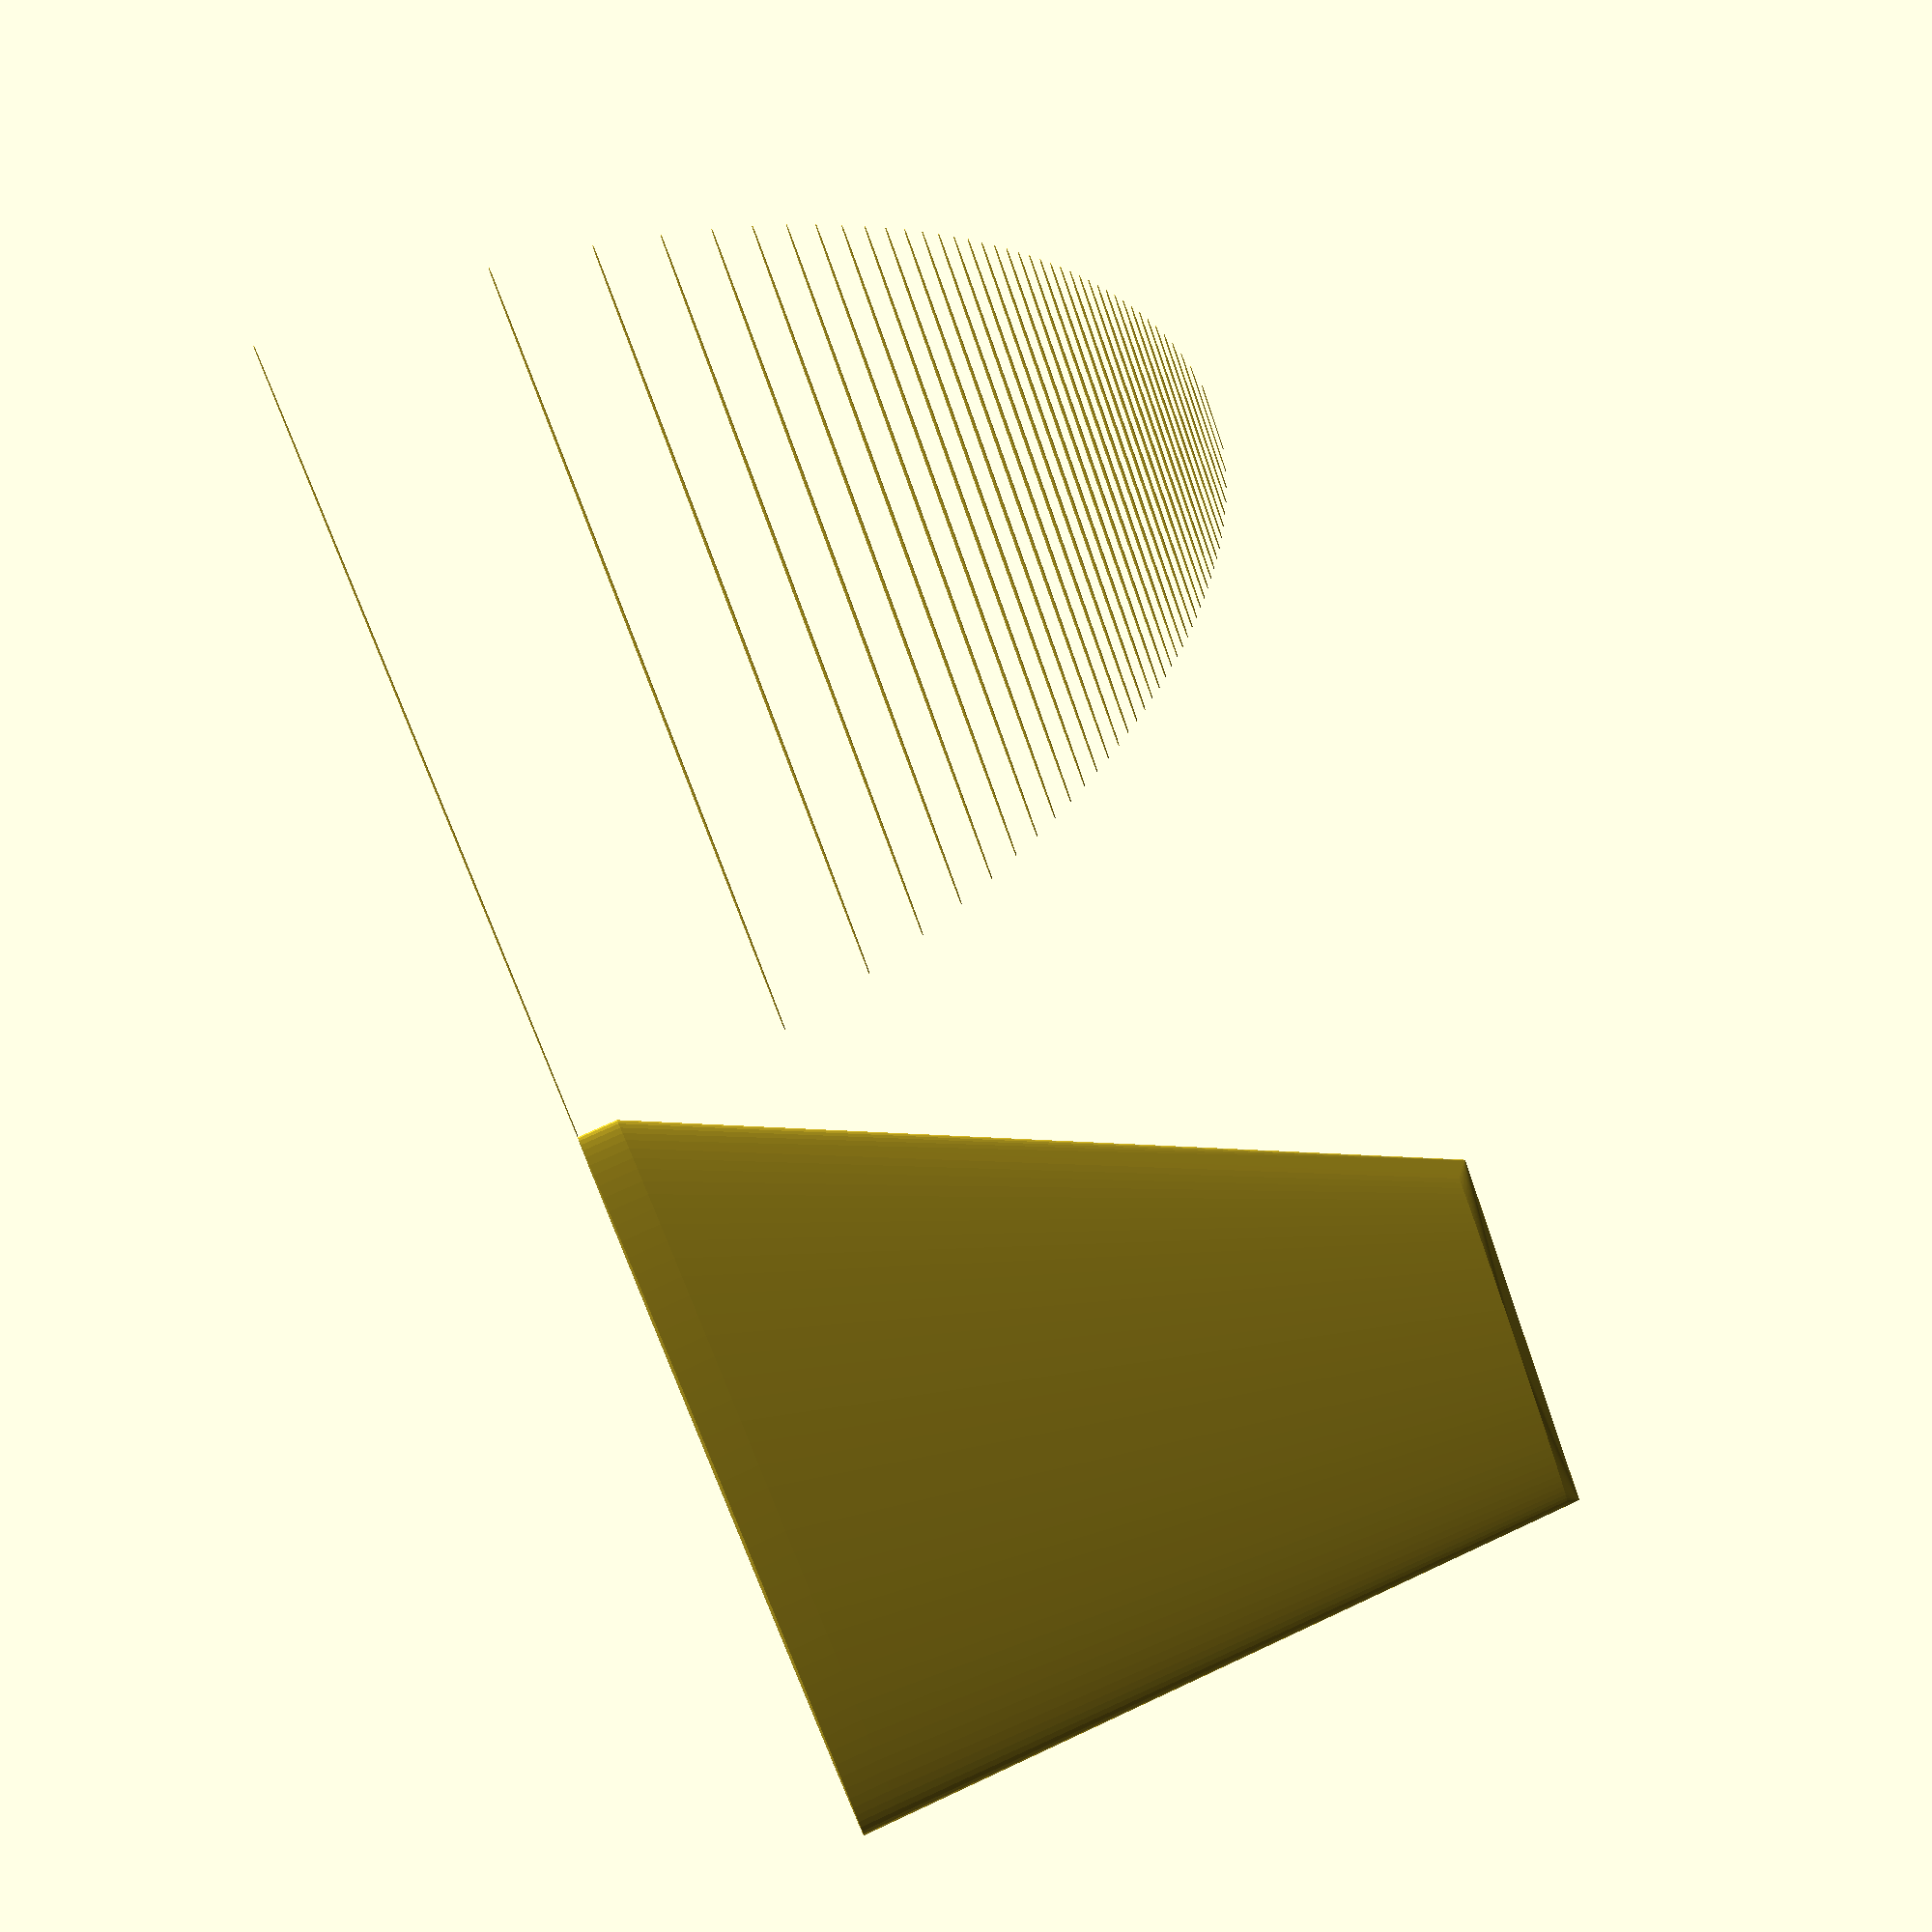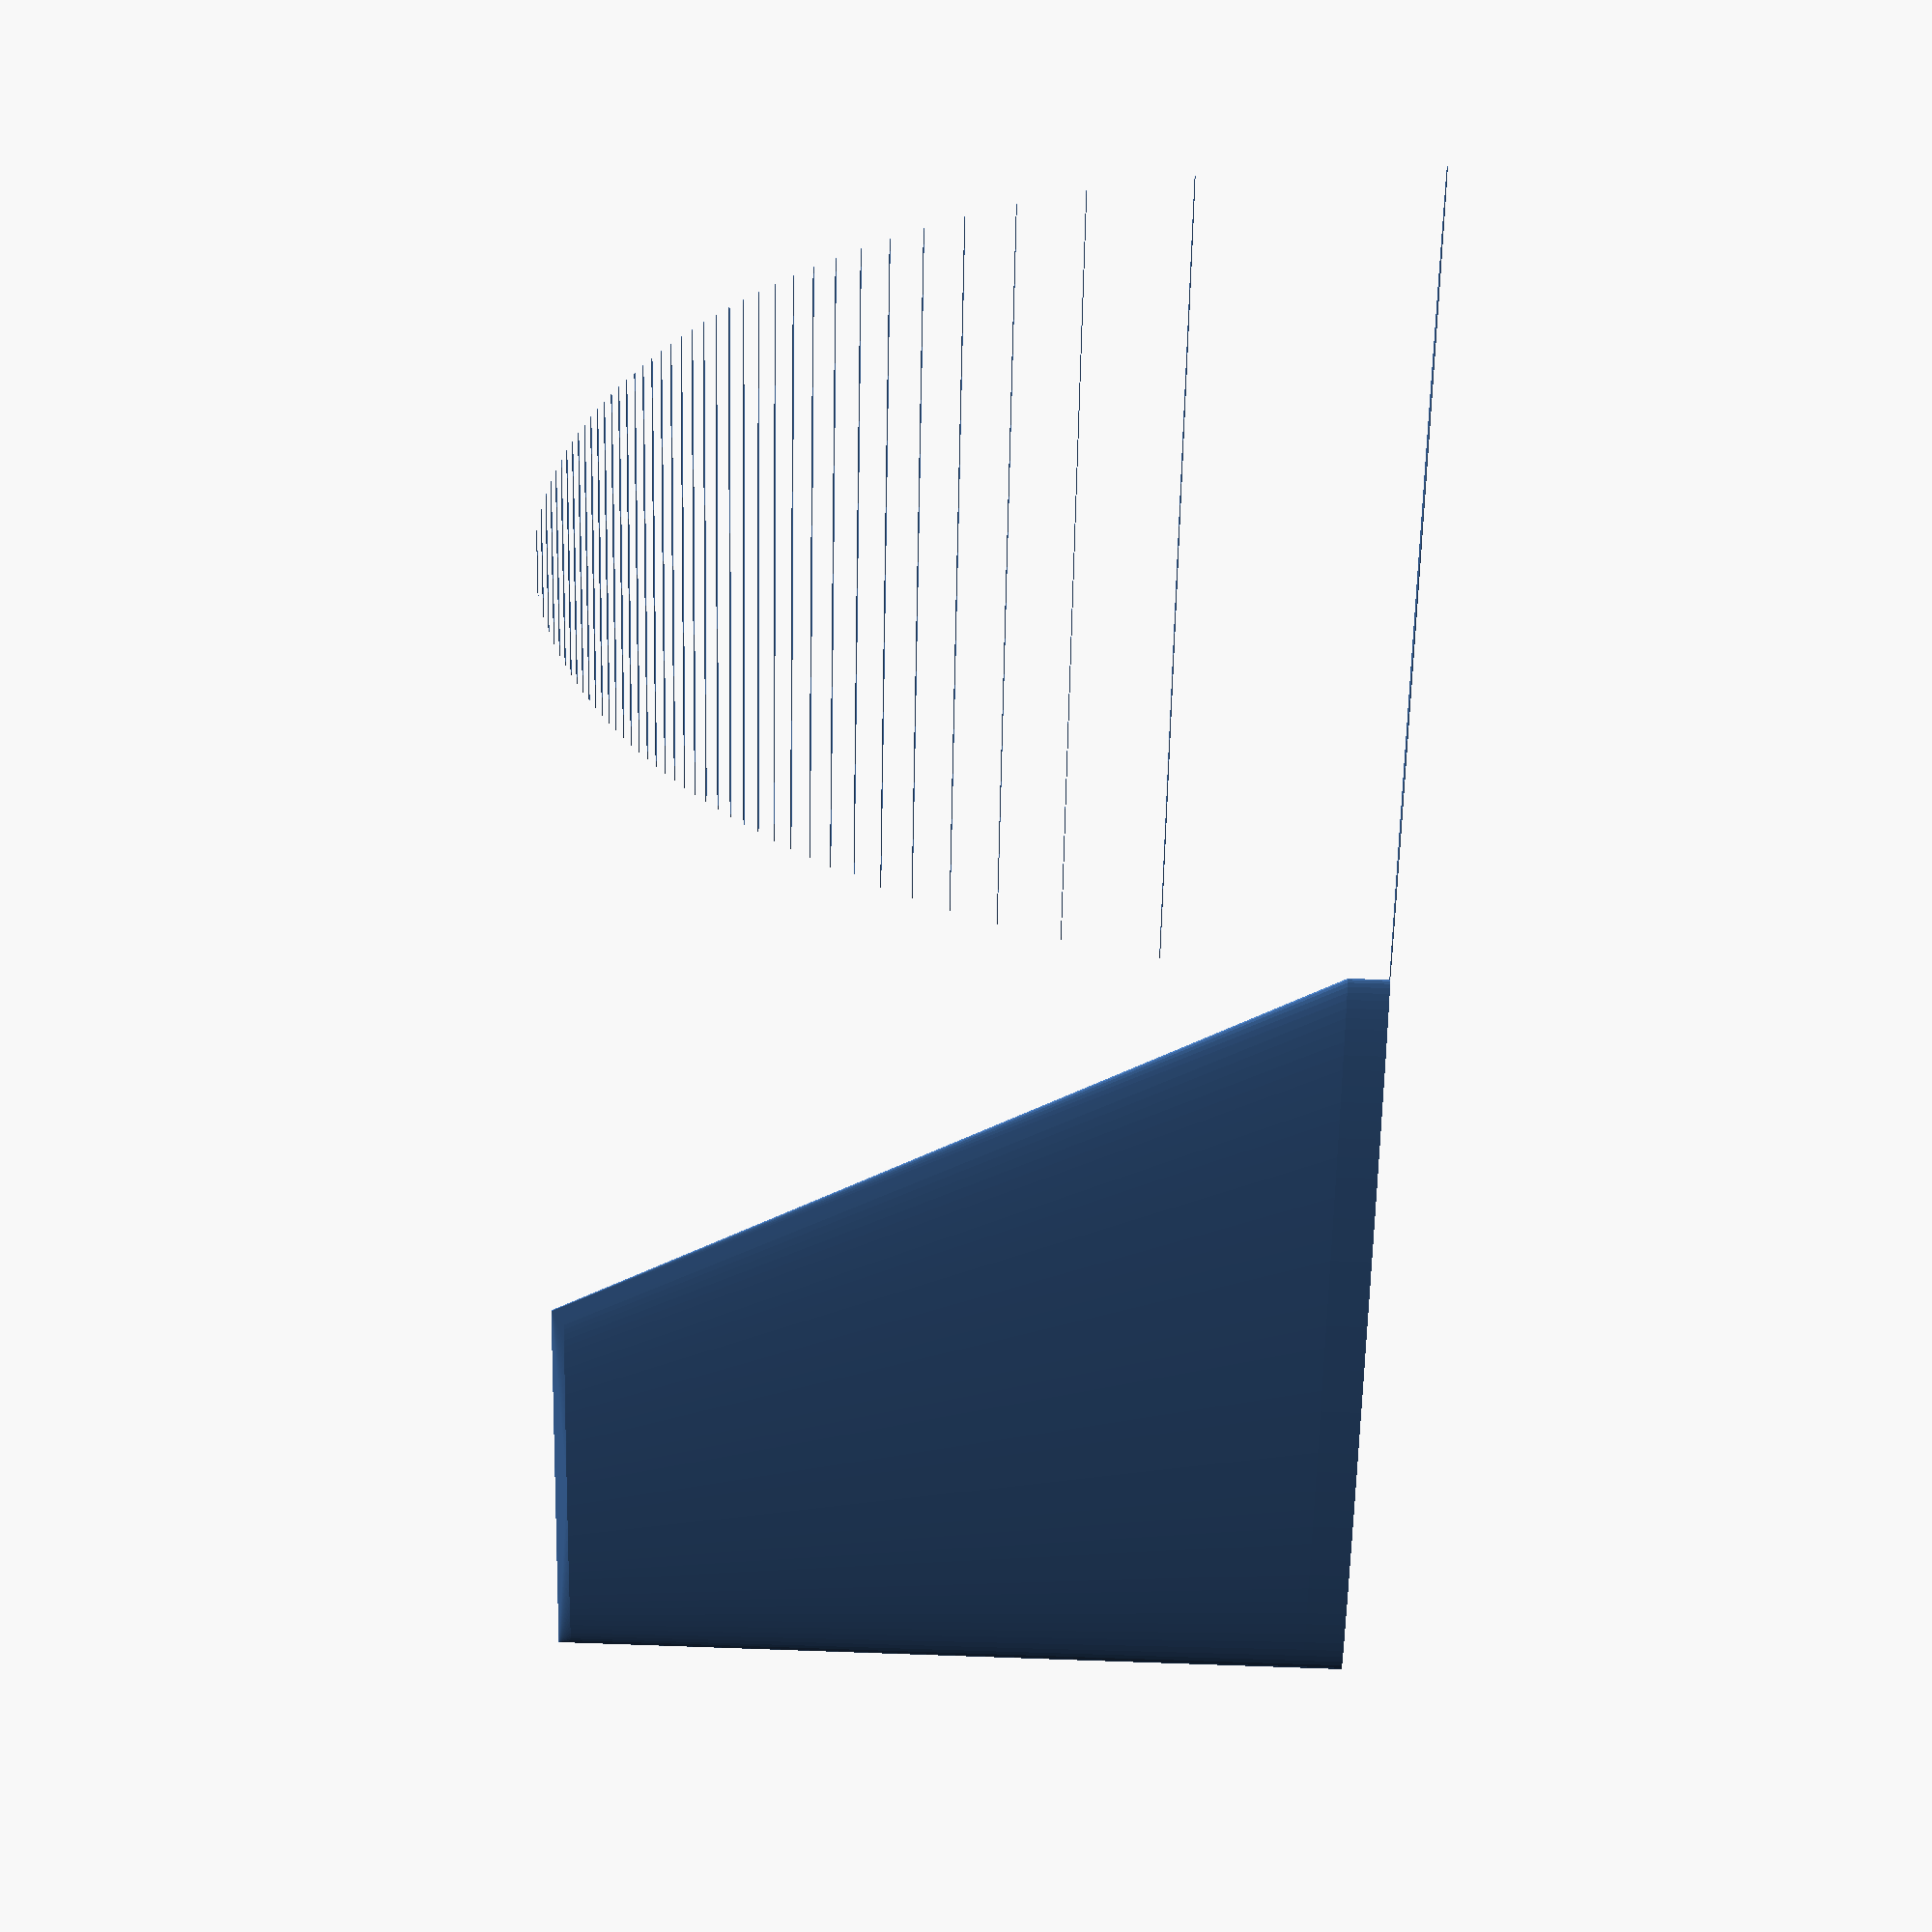
<openscad>
/*
MIT License

Copyright (c) 2019 Jose D. Saura

Permission is hereby granted, free of charge, to any person obtaining a copy
of this software and associated documentation files (the "Software"), to deal
in the Software without restriction, including without limitation the rights
to use, copy, modify, merge, publish, distribute, sublicense, and/or sell
copies of the Software, and to permit persons to whom the Software is
furnished to do so, subject to the following conditions:

The above copyright notice and this permission notice shall be included in all
copies or substantial portions of the Software.

THE SOFTWARE IS PROVIDED "AS IS", WITHOUT WARRANTY OF ANY KIND, EXPRESS OR
IMPLIED, INCLUDING BUT NOT LIMITED TO THE WARRANTIES OF MERCHANTABILITY,
FITNESS FOR A PARTICULAR PURPOSE AND NONINFRINGEMENT. IN NO EVENT SHALL THE
AUTHORS OR COPYRIGHT HOLDERS BE LIABLE FOR ANY CLAIM, DAMAGES OR OTHER
LIABILITY, WHETHER IN AN ACTION OF CONTRACT, TORT OR OTHERWISE, ARISING FROM,
OUT OF OR IN CONNECTION WITH THE SOFTWARE OR THE USE OR OTHER DEALINGS IN THE
SOFTWARE.
*/

// 
// More about fins:
//  https://www.nakka-rocketry.net/fins.html 

module fin_delta_clipped(h, base_width) {
    
    t= base_width/h;
    
    hull() {
        
        linear_extrude(100*t)
            translate([h/2,0, 0])
               scale([1, t]) circle(r=h/2);
        
        translate([0,0, h*0.98])
        linear_extrude(10*t)
            translate([h*.75,0, 33])
               scale([1, t]) circle(r=h/4);
        
        translate([h/2, 0, h])
            rotate([0,90,0])
                cylinder(h/2, 2*t, 2*t);
        
    }
    
}


module fin_ellipsoid(a, b, base_width) {
    
    //hull() 
    {
        m = b/log(b);
        for (i=[1:b/40.:b]) {
            z = m*log(i);
            echo(z);
            x1 = a-sqrt(1-(z*z)/(b*b)) * a;
            x2 = a+sqrt(1-(z*z)/(b*b)) * a;
            x = x2-x1;

            translate([x1+x/2+a,0, z]) {
                if (x>0)
                    linear_extrude(.1)
                        scale([x,log(b-z+1.001)/log(b)]) circle(r=1, $fn=100);
                    
            }
        
        }
    }
    
}

translate([100,0,0])
    fin_delta_clipped(h=100, base_width=5, $fn=100);

translate([0,0,0])
    fin_ellipsoid(25,100,5);


</openscad>
<views>
elev=291.2 azim=139.7 roll=244.7 proj=p view=wireframe
elev=296.9 azim=55.1 roll=92.1 proj=p view=solid
</views>
